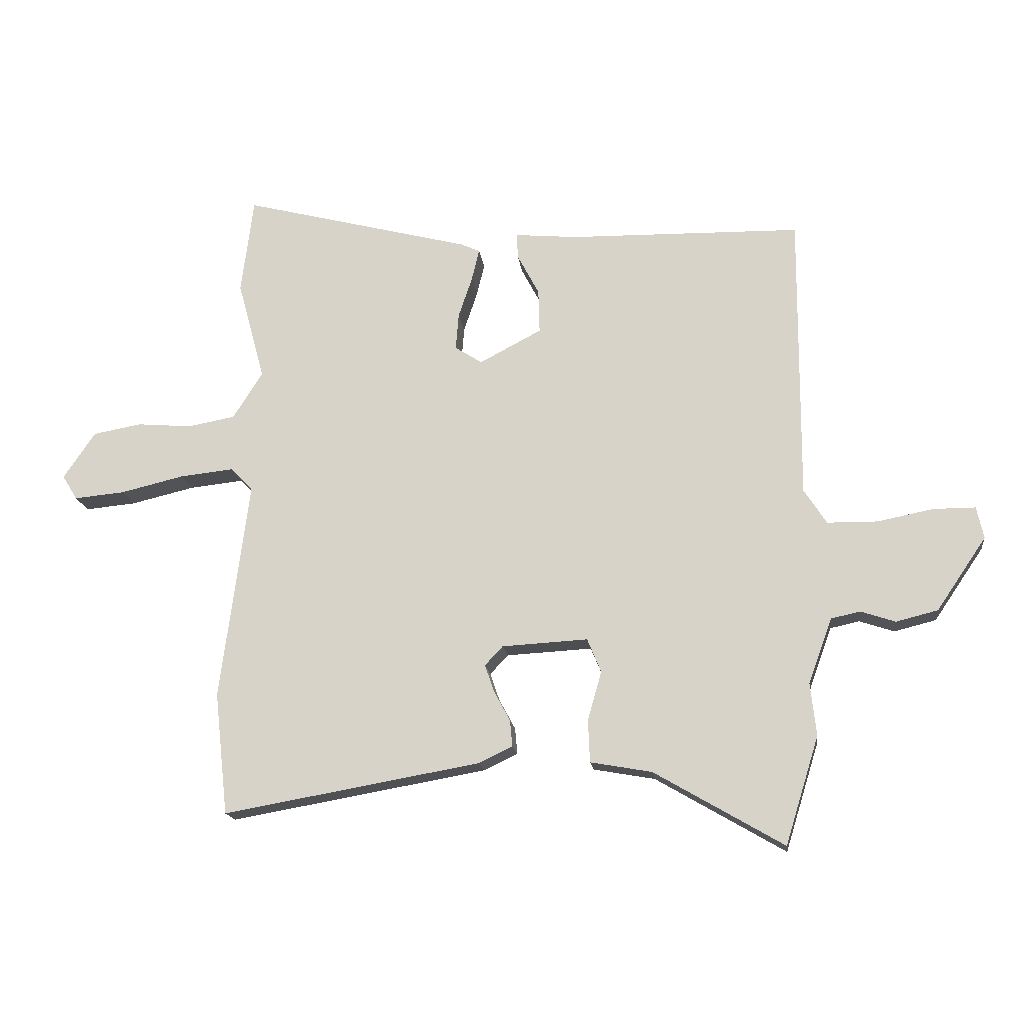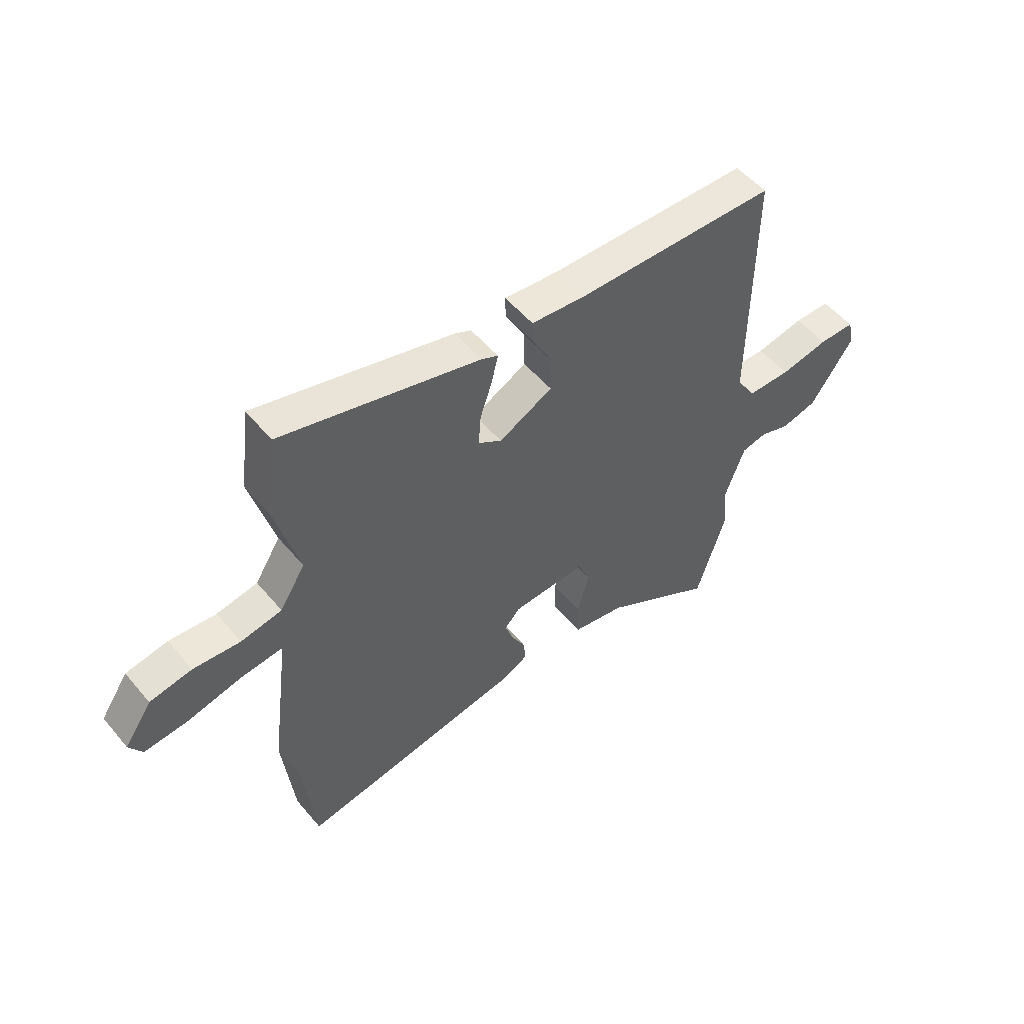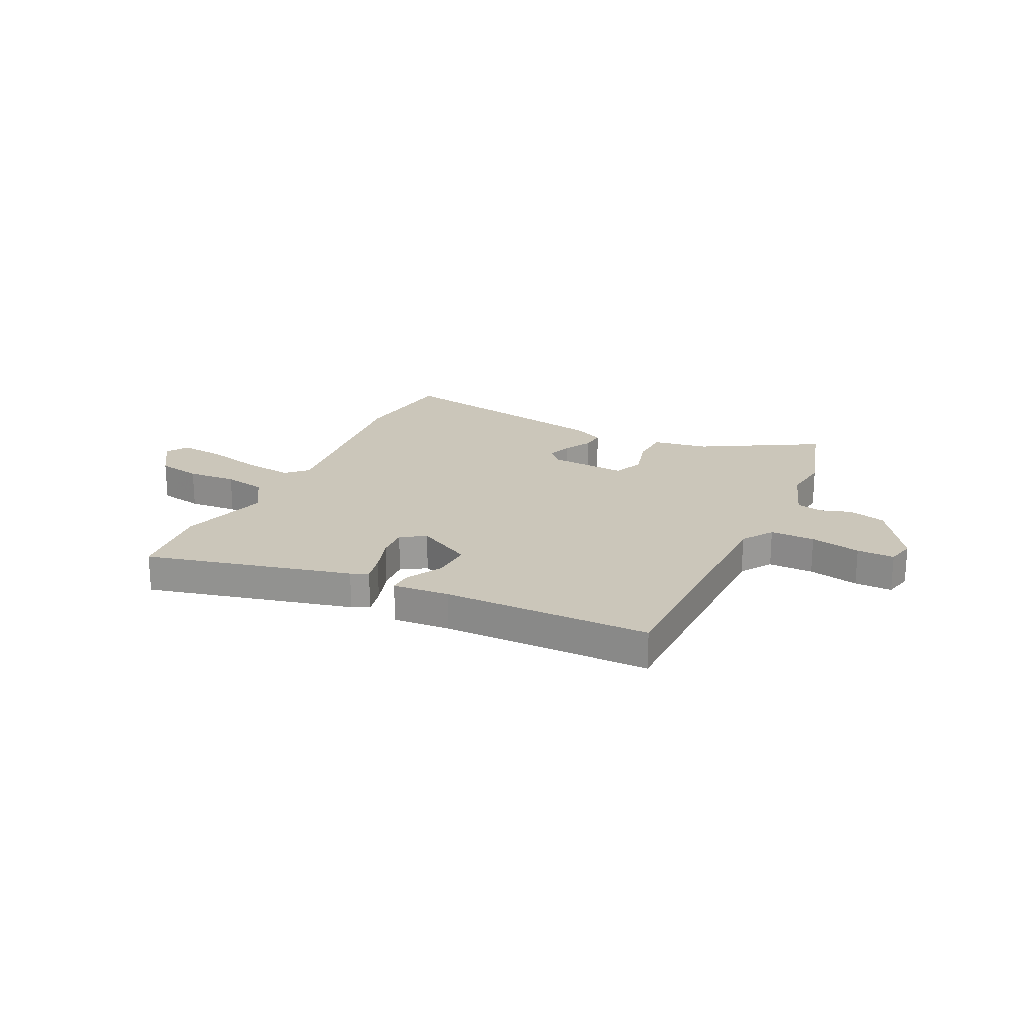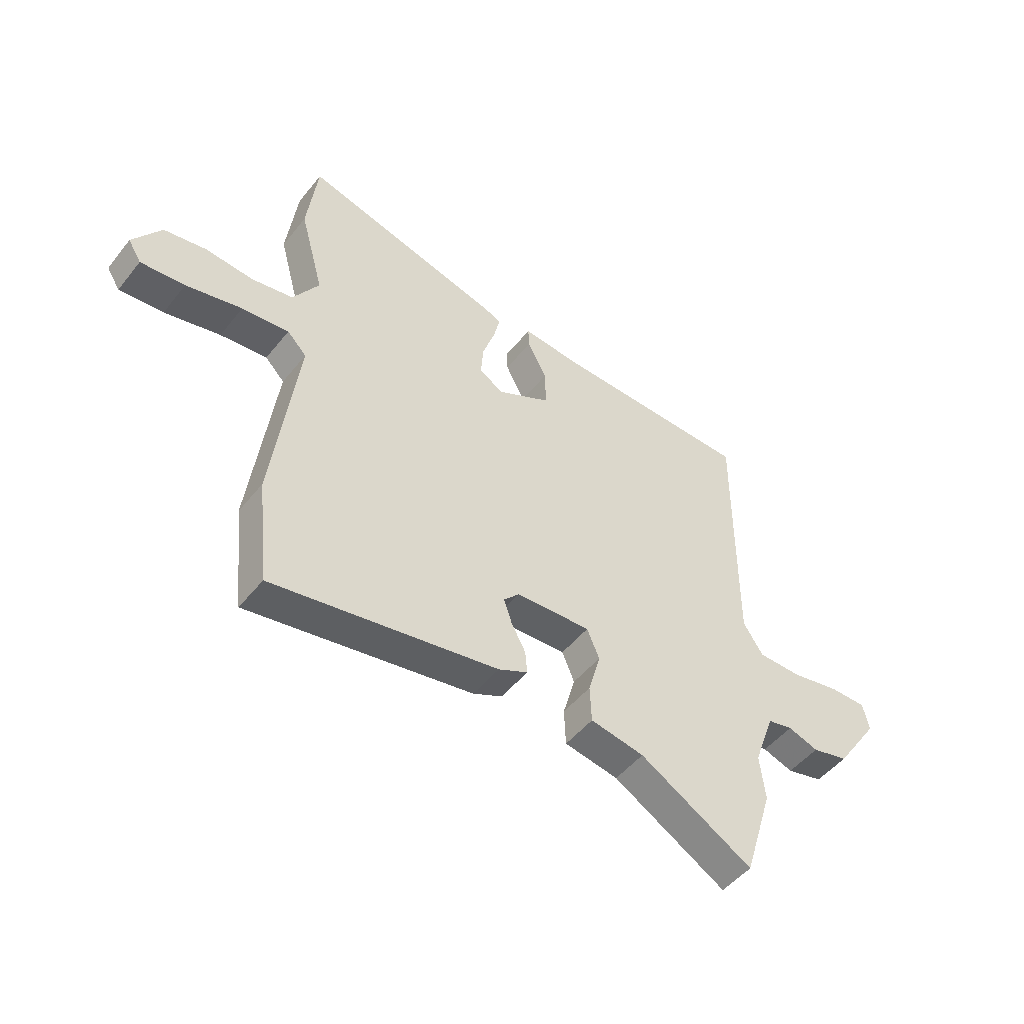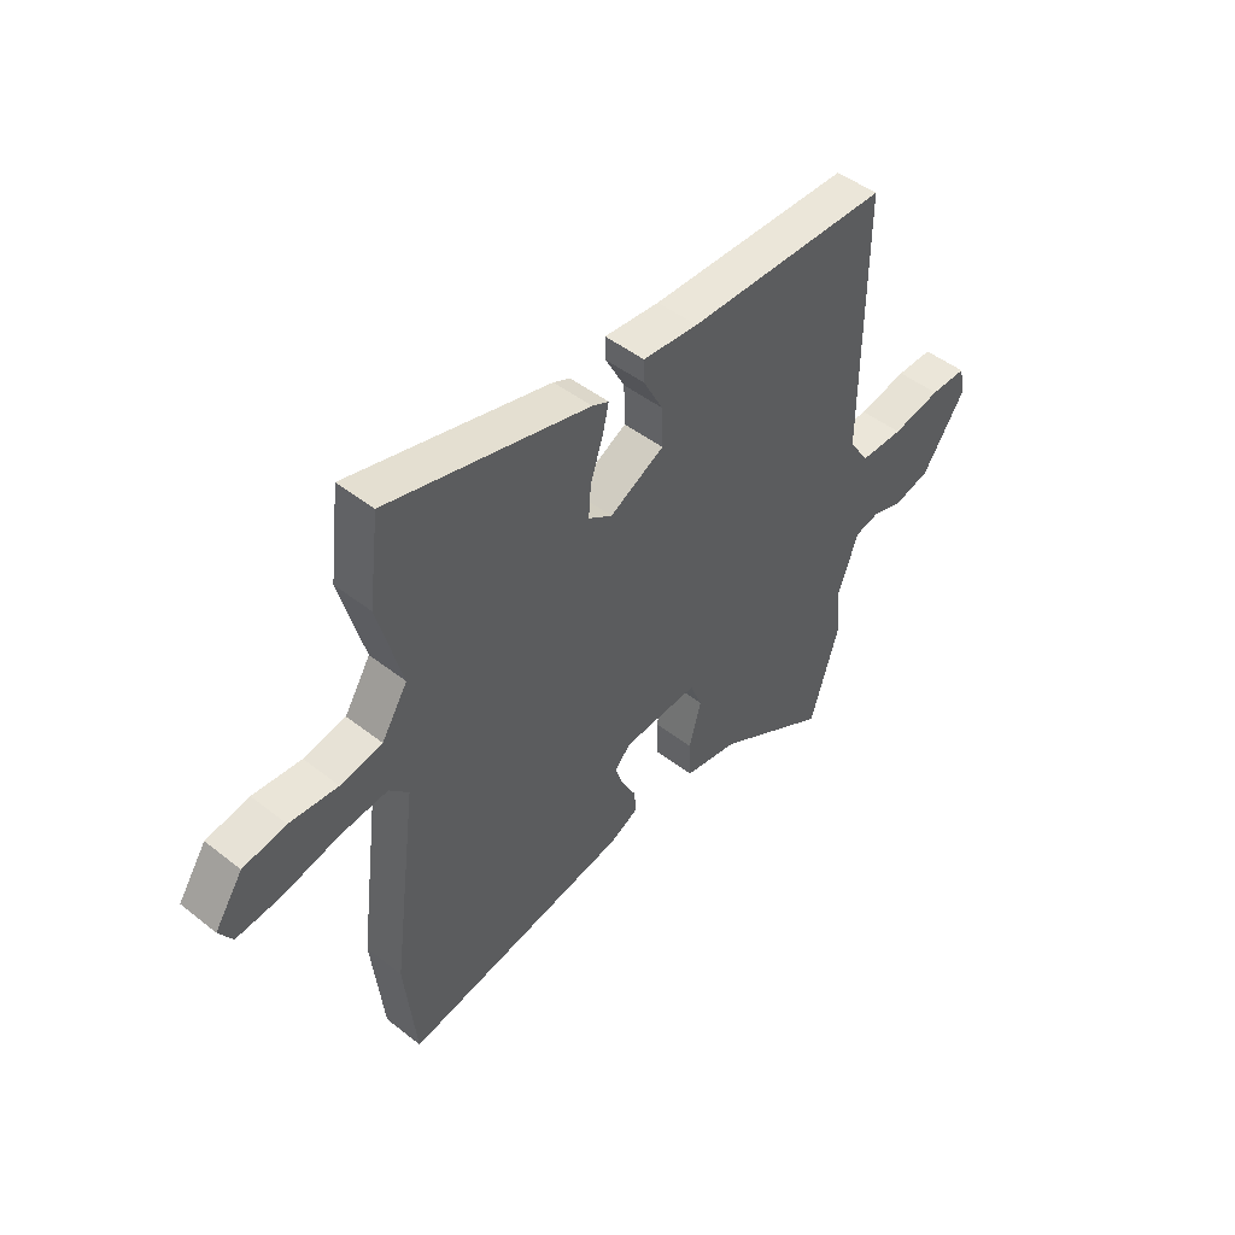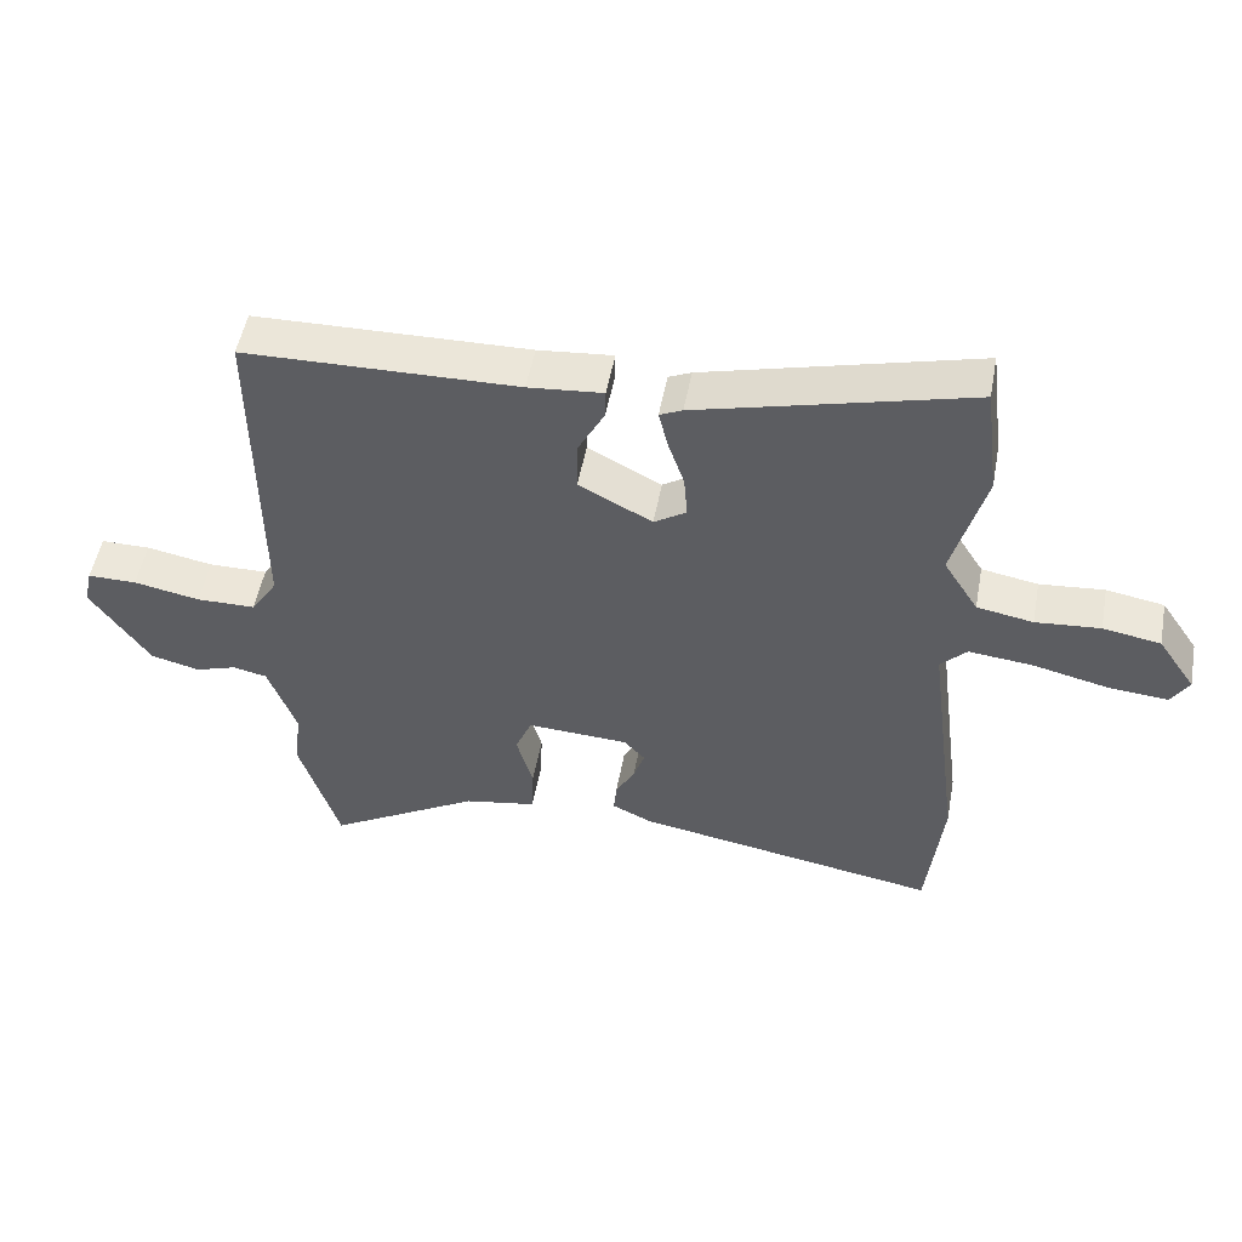
<metadata>
{"format":"obj","ext":"obj","renderer":"f3d","projection":"perspective","resolution":1024,"background":"white","views":[{"elev":-16.8,"azim":7.2,"up":"+Z"},{"elev":52.7,"azim":-38.8,"up":"+Z"},{"elev":21.1,"azim":26.5,"up":"+Y"},{"elev":-49.3,"azim":-36.9,"up":"+Z"},{"elev":47.2,"azim":-48.4,"up":"+Z"},{"elev":51.5,"azim":-169.5,"up":"+Z"}]}
</metadata>
<code>
v -0.506 0.07 0.454
v -0.485 0.07 0.621
v -0.09 0.07 0.519
v -0.057 0.07 0.504
v -0.07 0.07 0.449
v -0.094 0.07 0.378
v -0.099 0.07 0.315
v -0.052 0.07 0.285
v 0.055 0.07 0.341
v 0.053 0.07 0.417
v 0.015 0.07 0.489
v 0.014 0.07 0.532
v 0.123 0.07 0.522
v 0.522 0.07 0.514
v 0.519 0.07 0.018
v 0.558 0.07 -0.042
v 0.644 0.07 -0.043
v 0.741 0.07 -0.024
v 0.813 0.07 -0.024
v 0.825 0.07 -0.079
v 0.739 0.07 -0.205
v 0.667 0.07 -0.223
v 0.607 0.07 -0.203
v 0.557 0.07 -0.214
v 0.516 0.07 -0.327
v 0.526 0.07 -0.417
v 0.468 0.07 -0.603
v 0.245 0.07 -0.473
v 0.139 0.07 -0.454
v 0.136 0.07 -0.381
v 0.16 0.07 -0.296
v 0.136 0.07 -0.238
v -0.012 0.07 -0.246
v -0.043 0.07 -0.279
v -0.027 0.07 -0.326
v 0.001 0.07 -0.378
v 0.005 0.07 -0.423
v -0.053 0.07 -0.451
v -0.497 0.07 -0.529
v -0.52 0.07 -0.319
v -0.471 0.07 0.06
v -0.509 0.07 0.099
v -0.602 0.07 0.089
v -0.712 0.07 0.063
v -0.799 0.07 0.055
v -0.825 0.07 0.097
v -0.77 0.07 0.178
v -0.686 0.07 0.193
v -0.592 0.07 0.185
v -0.51 0.07 0.2
v -0.459 0.07 0.281
v -0.506 0 0.454
v -0.485 0 0.621
v -0.09 0 0.519
v -0.057 0 0.504
v -0.07 0 0.449
v -0.094 0 0.378
v -0.099 0 0.315
v -0.052 0 0.285
v 0.055 0 0.341
v 0.053 0 0.417
v 0.015 0 0.489
v 0.014 0 0.532
v 0.123 0 0.522
v 0.522 0 0.514
v 0.519 0 0.018
v 0.558 0 -0.042
v 0.644 0 -0.043
v 0.741 0 -0.024
v 0.813 0 -0.024
v 0.825 0 -0.079
v 0.739 0 -0.205
v 0.667 0 -0.223
v 0.607 0 -0.203
v 0.557 0 -0.214
v 0.516 0 -0.327
v 0.526 0 -0.417
v 0.468 0 -0.603
v 0.245 0 -0.473
v 0.139 0 -0.454
v 0.136 0 -0.381
v 0.16 0 -0.296
v 0.136 0 -0.238
v -0.012 0 -0.246
v -0.043 0 -0.279
v -0.027 0 -0.326
v 0.001 0 -0.378
v 0.005 0 -0.423
v -0.053 0 -0.451
v -0.497 0 -0.529
v -0.52 0 -0.319
v -0.471 0 0.06
v -0.509 0 0.099
v -0.602 0 0.089
v -0.712 0 0.063
v -0.799 0 0.055
v -0.825 0 0.097
v -0.77 0 0.178
v -0.686 0 0.193
v -0.592 0 0.185
v -0.51 0 0.2
v -0.459 0 0.281
f 46 47 48 49
f 46 49 50
f 43 44 45 46
f 42 43 46 50
f 41 42 50 51
f 39 40 41
f 38 39 41 51
f 35 36 37 38
f 34 35 38 51
f 28 29 30 31
f 28 31 32
f 25 26 27 28
f 24 25 28 32
f 23 24 32 33
f 21 22 23
f 20 21 23
f 17 18 19 20
f 16 17 20 23
f 15 16 23 33
f 13 14 15 33
f 10 11 12 13
f 9 10 13
f 3 4 5 6
f 3 6 7
f 2 3 7
f 1 2 7
f 51 1 7 8
f 9 13 33 34
f 8 9 34
f 8 34 51
f 100 99 98 97
f 101 100 97
f 97 96 95 94
f 101 97 94 93
f 102 101 93 92
f 92 91 90
f 102 92 90 89
f 89 88 87 86
f 102 89 86 85
f 82 81 80 79
f 83 82 79
f 79 78 77 76
f 83 79 76 75
f 84 83 75 74
f 74 73 72
f 74 72 71
f 71 70 69 68
f 74 71 68 67
f 84 74 67 66
f 84 66 65 64
f 64 63 62 61
f 64 61 60
f 57 56 55 54
f 58 57 54
f 58 54 53
f 58 53 52
f 59 58 52 102
f 85 84 64 60
f 85 60 59
f 102 85 59
f 1 52 53 2
f 2 53 54 3
f 3 54 55 4
f 4 55 56 5
f 5 56 57 6
f 6 57 58 7
f 7 58 59 8
f 8 59 60 9
f 9 60 61 10
f 10 61 62 11
f 11 62 63 12
f 12 63 64 13
f 13 64 65 14
f 14 65 66 15
f 15 66 67 16
f 16 67 68 17
f 17 68 69 18
f 18 69 70 19
f 19 70 71 20
f 20 71 72 21
f 21 72 73 22
f 22 73 74 23
f 23 74 75 24
f 24 75 76 25
f 25 76 77 26
f 26 77 78 27
f 27 78 79 28
f 28 79 80 29
f 29 80 81 30
f 30 81 82 31
f 31 82 83 32
f 32 83 84 33
f 33 84 85 34
f 34 85 86 35
f 35 86 87 36
f 36 87 88 37
f 37 88 89 38
f 38 89 90 39
f 39 90 91 40
f 40 91 92 41
f 41 92 93 42
f 42 93 94 43
f 43 94 95 44
f 44 95 96 45
f 45 96 97 46
f 46 97 98 47
f 47 98 99 48
f 48 99 100 49
f 49 100 101 50
f 50 101 102 51
f 51 102 52 1

</code>
